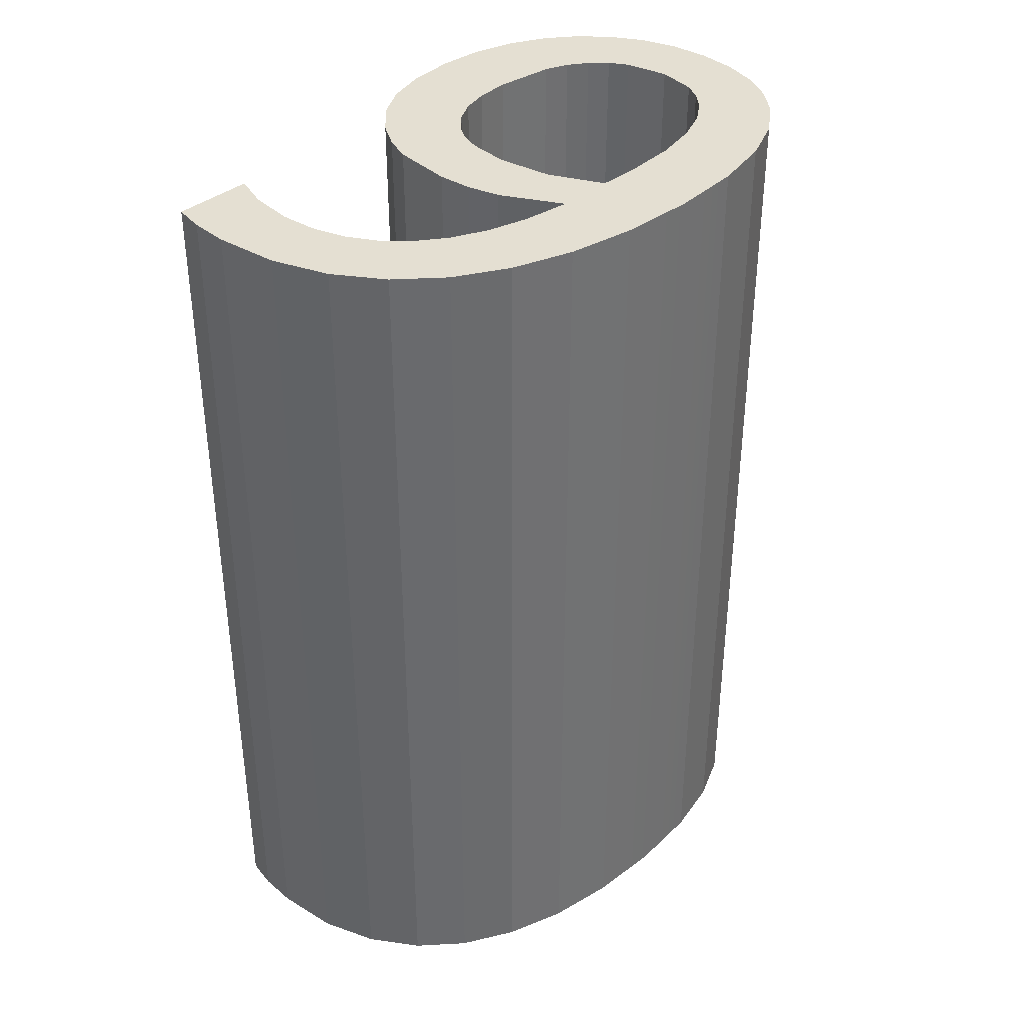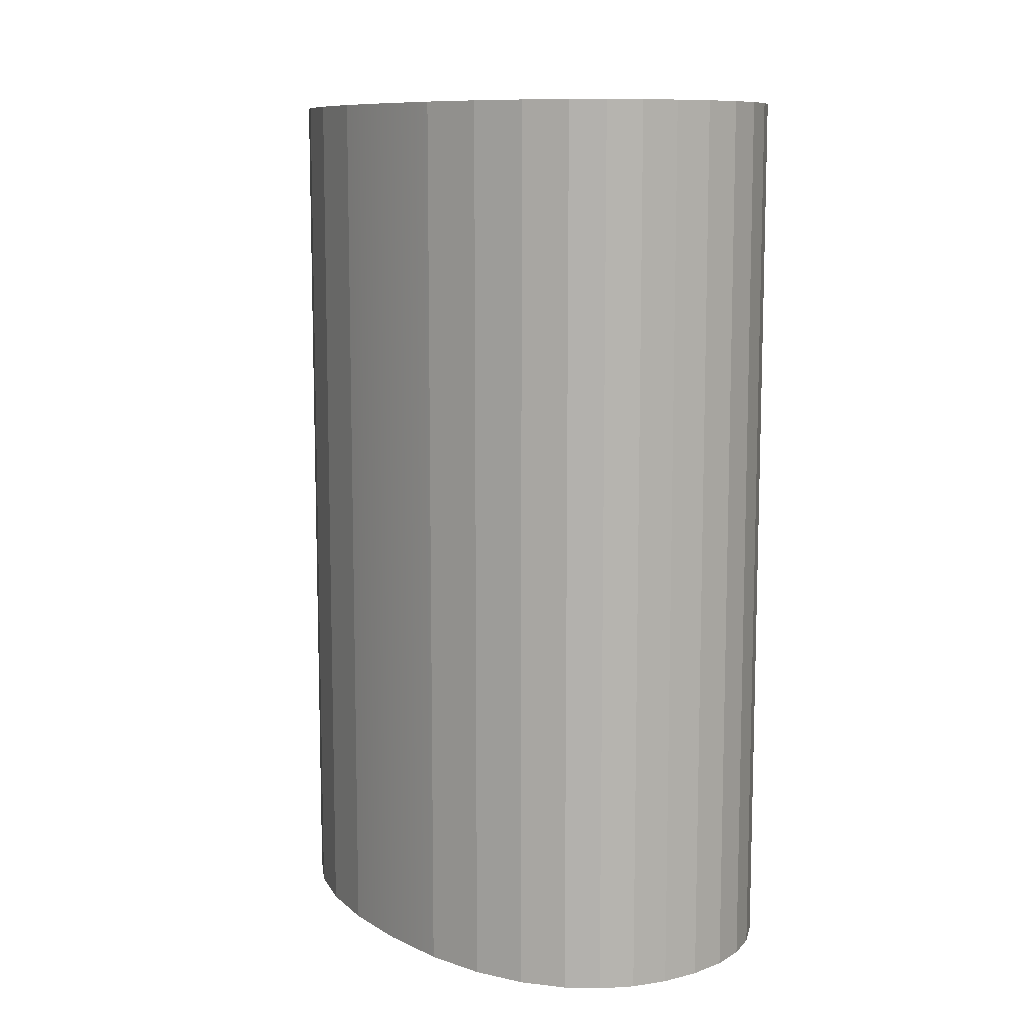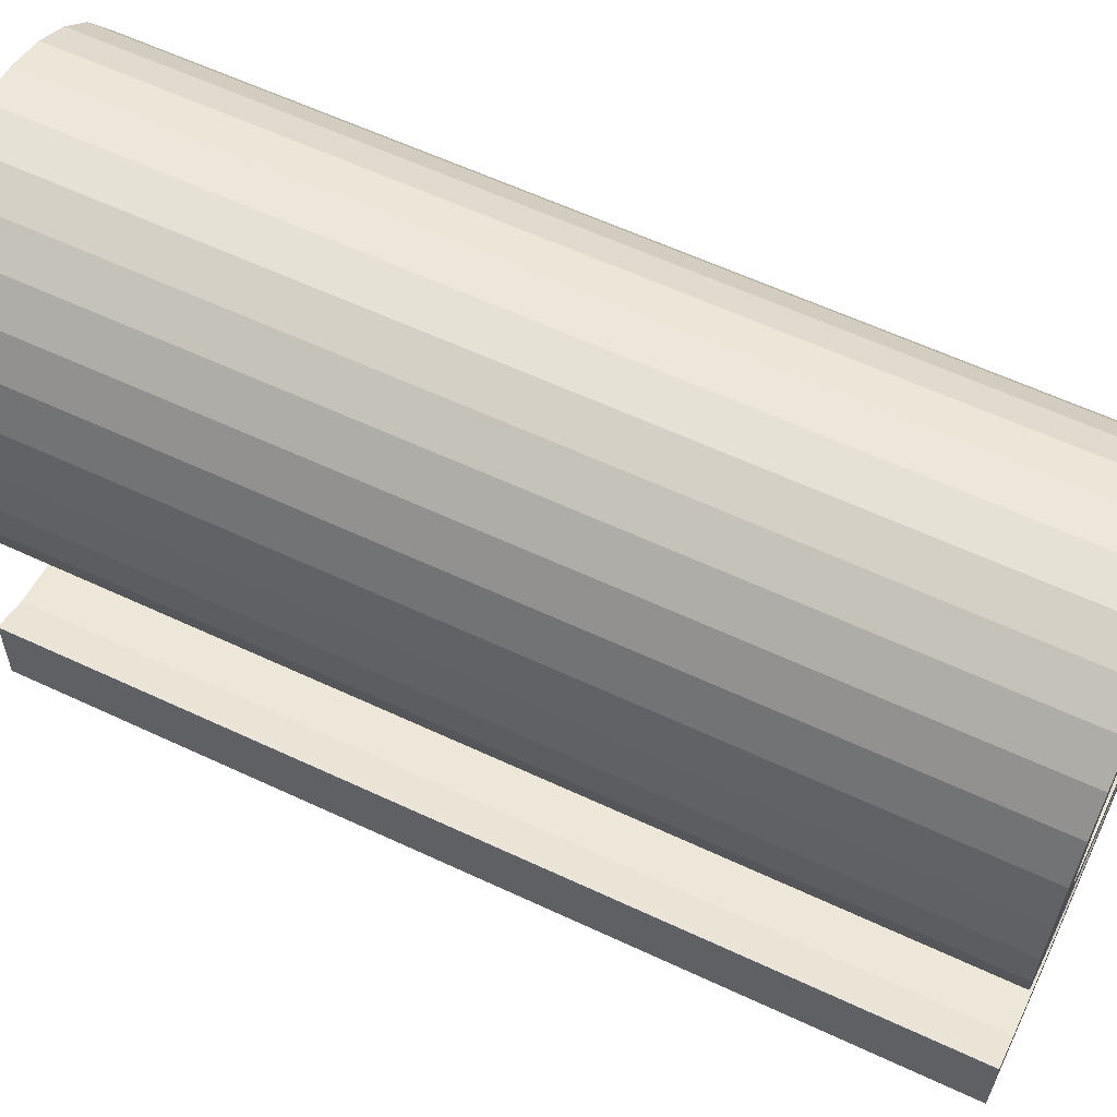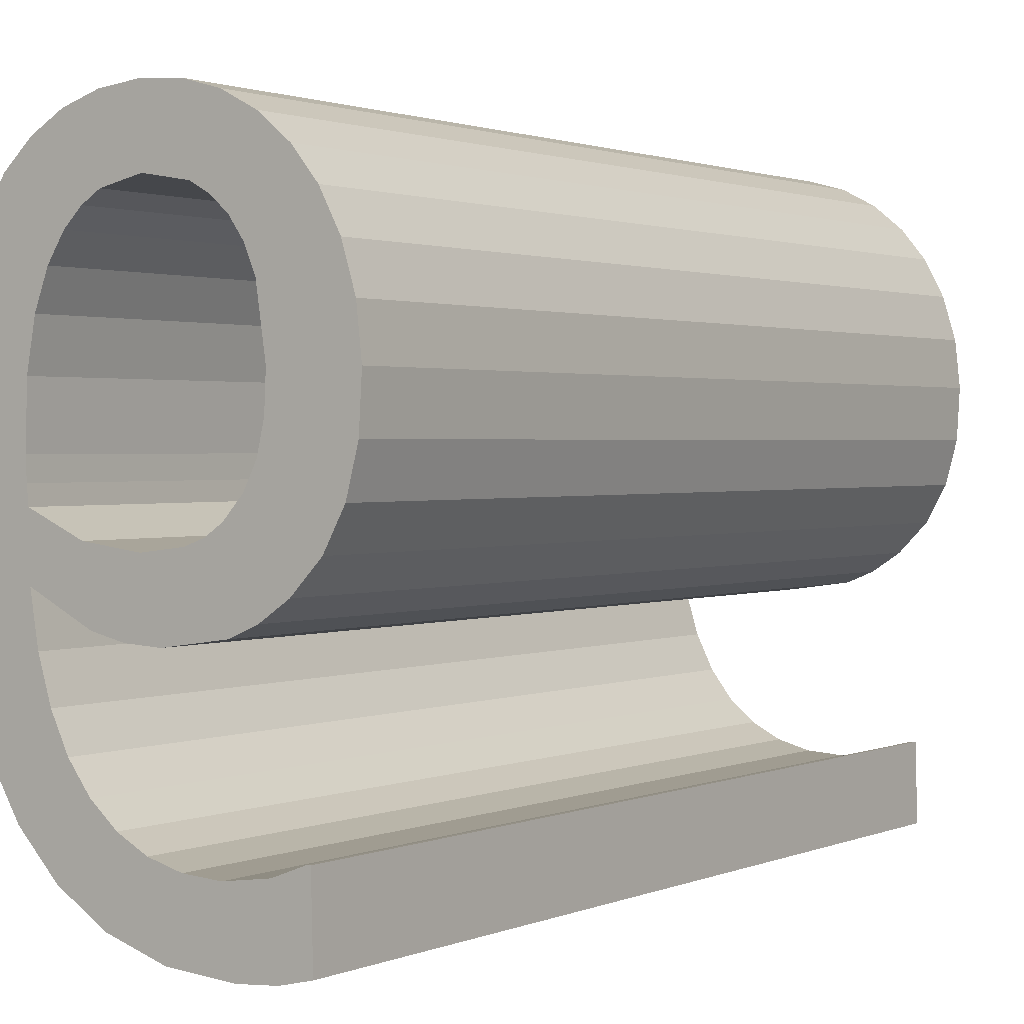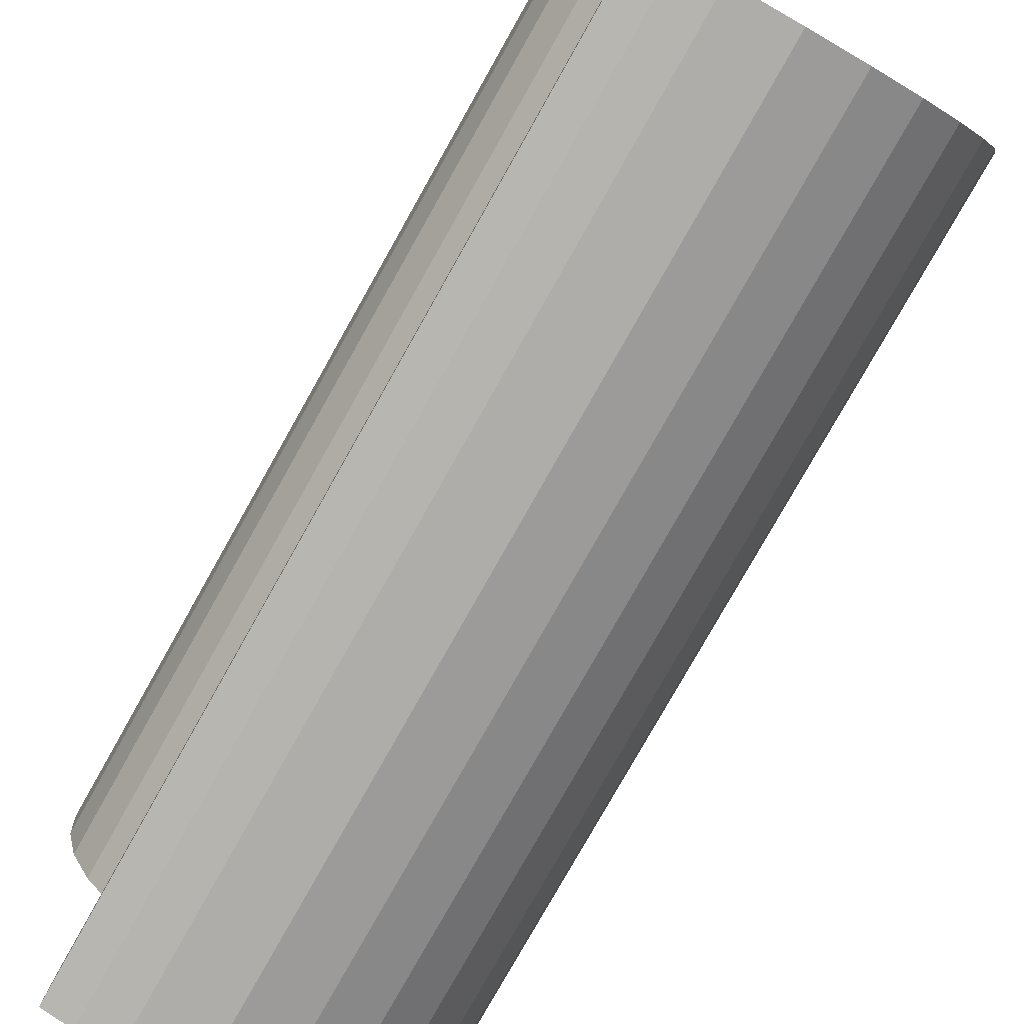
<metadata>
{"format":"obj","ext":"obj","renderer":"f3d","projection":"perspective","resolution":1024,"background":"white","views":[{"elev":37.2,"azim":-138.1,"up":"+Y"},{"elev":10.0,"azim":-38.7,"up":"+Y"},{"elev":60.8,"azim":115.5,"up":"+Z"},{"elev":1.5,"azim":34.8,"up":"+Z"},{"elev":-79.0,"azim":150.6,"up":"+Z"}]}
</metadata>
<code>
o mesh211/mesh211-geometry#mesh211-geometry
v 0.006168 -0.1337 -0.02575
v 0.006218 -0.1337 -0.02433
v 0.006281 -0.1337 -0.02719
v 0.006168 -0.1511 -0.02575
v 0.006546 -0.1337 -0.02848
v 0.006281 -0.1511 -0.02719
v 0.006218 -0.1511 -0.02433
v 0.006546 -0.1511 -0.02848
v 0.006443 -0.1337 -0.02314
v 0.00697 -0.1511 -0.02961
v 0.00697 -0.1337 -0.02961
v 0.006443 -0.1511 -0.02314
v 0.006824 -0.1337 -0.02218
v 0.007557 -0.1511 -0.03058
v 0.006824 -0.1511 -0.02218
v 0.007557 -0.1337 -0.03058
v 0.007341 -0.1337 -0.02143
v 0.0083 -0.1511 -0.03134
v 0.007341 -0.1511 -0.02143
v 0.007803 -0.1337 -0.02722
v 0.0083 -0.1337 -0.03134
v 0.007803 -0.1511 -0.02722
v 0.007727 -0.1337 -0.02538
v 0.00786 -0.1511 -0.02096
v 0.00922 -0.1337 -0.03191
v 0.007952 -0.1511 -0.02812
v 0.007727 -0.1511 -0.02538
v 0.007952 -0.1337 -0.02812
v 0.007744 -0.1337 -0.02578
v 0.007759 -0.1337 -0.02428
v 0.007759 -0.1511 -0.02428
v 0.00786 -0.1337 -0.02096
v 0.008516 -0.1337 -0.02956
v 0.00922 -0.1511 -0.03191
v 0.00819 -0.1511 -0.0289
v 0.007744 -0.1511 -0.02578
v 0.00819 -0.1337 -0.0289
v 0.007776 -0.1337 -0.02611
v 0.007917 -0.1511 -0.02342
v 0.008457 -0.1511 -0.02062
v 0.00893 -0.1337 -0.0301
v 0.008516 -0.1511 -0.02956
v 0.01031 -0.1337 -0.03226
v 0.007776 -0.1511 -0.02611
v 0.008956 -0.1337 -0.02779
v 0.007917 -0.1337 -0.02342
v 0.008167 -0.1511 -0.02276
v 0.008457 -0.1337 -0.02062
v 0.009422 -0.1337 -0.03051
v 0.00893 -0.1511 -0.0301
v 0.01031 -0.1511 -0.03226
v 0.008801 -0.1511 -0.02656
v 0.008956 -0.1511 -0.02779
v 0.008801 -0.1337 -0.02656
v 0.008167 -0.1337 -0.02276
v 0.008478 -0.1511 -0.02228
v 0.009131 -0.1511 -0.0204
v 0.009422 -0.1511 -0.03051
v 0.00998 -0.1337 -0.0308
v 0.01154 -0.1337 -0.03235
v 0.009572 -0.1337 -0.02793
v 0.009865 -0.1337 -0.0267
v 0.008811 -0.1511 -0.02196
v 0.008478 -0.1337 -0.02228
v 0.009131 -0.1337 -0.0204
v 0.00998 -0.1511 -0.0308
v 0.0106 -0.1337 -0.03097
v 0.01154 -0.1511 -0.03235
v 0.009865 -0.1511 -0.0267
v 0.009572 -0.1511 -0.02793
v 0.008811 -0.1337 -0.02196
v 0.009155 -0.1511 -0.02175
v 0.009881 -0.1511 -0.02031
v 0.0106 -0.1511 -0.03097
v 0.0113 -0.1337 -0.03102
v 0.01226 -0.1337 -0.03229
v 0.01024 -0.1337 -0.02797
v 0.01065 -0.1511 -0.0266
v 0.009155 -0.1337 -0.02175
v 0.00992 -0.1511 -0.02159
v 0.009881 -0.1337 -0.02031
v 0.0113 -0.1511 -0.03102
v 0.01214 -0.1337 -0.0309
v 0.01226 -0.1511 -0.03229
v 0.01024 -0.1511 -0.02797
v 0.01065 -0.1337 -0.0266
v 0.00992 -0.1337 -0.02159
v 0.01063 -0.1511 -0.02037
v 0.01214 -0.1511 -0.0309
v 0.01275 -0.1337 -0.03067
v 0.01285 -0.1337 -0.03216
v 0.01142 -0.1337 -0.0278
v 0.01142 -0.1511 -0.0278
v 0.01102 -0.1511 -0.02647
v 0.01077 -0.1337 -0.02173
v 0.01077 -0.1511 -0.02173
v 0.01063 -0.1337 -0.02037
v 0.01275 -0.1511 -0.03067
v 0.01285 -0.1511 -0.03216
v 0.01102 -0.1337 -0.02647
v 0.01132 -0.1511 -0.02056
v 0.01282 -0.1337 -0.03067
v 0.01282 -0.1511 -0.03067
v 0.01134 -0.1337 -0.02626
v 0.01194 -0.1337 -0.02758
v 0.01134 -0.1511 -0.02626
v 0.01132 -0.1337 -0.02056
v 0.01113 -0.1337 -0.02193
v 0.01113 -0.1511 -0.02193
v 0.01169 -0.1337 -0.02587
v 0.01194 -0.1511 -0.02758
v 0.01169 -0.1511 -0.02587
v 0.01145 -0.1511 -0.02222
v 0.01194 -0.1511 -0.02088
v 0.01192 -0.1337 -0.02541
v 0.01248 -0.1337 -0.02723
v 0.01145 -0.1337 -0.02222
v 0.01194 -0.1337 -0.02088
v 0.01192 -0.1511 -0.02541
v 0.01248 -0.1511 -0.02723
v 0.01172 -0.1511 -0.02259
v 0.0125 -0.1511 -0.02134
v 0.01205 -0.1337 -0.02487
v 0.01302 -0.1337 -0.02667
v 0.01172 -0.1337 -0.02259
v 0.01191 -0.1511 -0.02304
v 0.01208 -0.1511 -0.02421
v 0.0125 -0.1337 -0.02134
v 0.01208 -0.1337 -0.02421
v 0.01205 -0.1511 -0.02487
v 0.01302 -0.1511 -0.02667
v 0.01191 -0.1337 -0.02304
v 0.01297 -0.1337 -0.0219
v 0.0134 -0.1511 -0.02598
v 0.01297 -0.1511 -0.0219
v 0.0134 -0.1337 -0.02598
v 0.01333 -0.1337 -0.02259
v 0.01361 -0.1511 -0.02517
v 0.01333 -0.1511 -0.02259
v 0.01361 -0.1337 -0.02517
v 0.01357 -0.1337 -0.02337
v 0.01367 -0.1511 -0.02423
v 0.01357 -0.1511 -0.02337
v 0.01367 -0.1337 -0.02423
f 1 2 3
f 3 2 1
f 1 4 2
f 2 4 1
f 5 3 2
f 2 3 5
f 3 6 1
f 1 6 3
f 4 1 6
f 6 1 4
f 7 2 4
f 4 2 7
f 5 8 3
f 3 8 5
f 9 5 2
f 2 5 9
f 6 3 8
f 8 3 6
f 4 6 7
f 7 6 4
f 2 7 9
f 9 7 2
f 8 5 10
f 10 5 8
f 11 5 9
f 9 5 11
f 8 7 6
f 6 7 8
f 12 9 7
f 7 9 12
f 11 10 5
f 5 10 11
f 10 12 8
f 8 12 10
f 13 11 9
f 9 11 13
f 12 7 8
f 8 7 12
f 9 12 13
f 13 12 9
f 10 11 14
f 14 11 10
f 15 12 10
f 10 12 15
f 16 11 13
f 13 11 16
f 15 13 12
f 12 13 15
f 16 14 11
f 11 14 16
f 14 15 10
f 10 15 14
f 17 16 13
f 13 16 17
f 13 15 17
f 17 15 13
f 14 16 18
f 18 16 14
f 19 15 14
f 14 15 19
f 20 16 17
f 17 16 20
f 19 17 15
f 15 17 19
f 21 18 16
f 16 18 21
f 18 22 14
f 14 22 18
f 22 19 14
f 14 19 22
f 21 16 20
f 20 16 21
f 23 20 17
f 17 20 23
f 19 24 17
f 17 24 19
f 21 25 18
f 18 25 21
f 26 22 18
f 18 22 26
f 27 19 22
f 22 19 27
f 28 21 20
f 20 21 28
f 29 20 23
f 23 20 29
f 23 17 30
f 30 17 23
f 24 19 31
f 31 19 24
f 32 17 24
f 24 17 32
f 25 21 33
f 33 21 25
f 34 18 25
f 25 18 34
f 26 28 22
f 22 28 26
f 35 26 18
f 18 26 35
f 27 31 19
f 19 31 27
f 36 27 22
f 22 27 36
f 37 21 28
f 28 21 37
f 20 22 28
f 28 22 20
f 29 38 20
f 20 38 29
f 23 27 29
f 29 27 23
f 32 30 17
f 17 30 32
f 30 31 23
f 23 31 30
f 39 24 31
f 31 24 39
f 24 40 32
f 32 40 24
f 33 21 37
f 37 21 33
f 41 25 33
f 33 25 41
f 34 42 18
f 18 42 34
f 25 43 34
f 34 43 25
f 28 26 37
f 37 26 28
f 35 37 26
f 26 37 35
f 42 35 18
f 18 35 42
f 27 23 31
f 31 23 27
f 36 29 27
f 27 29 36
f 44 36 22
f 22 36 44
f 20 45 22
f 22 45 20
f 29 36 38
f 38 36 29
f 45 20 38
f 38 20 45
f 46 30 32
f 32 30 46
f 31 30 39
f 39 30 31
f 47 24 39
f 39 24 47
f 40 24 47
f 47 24 40
f 48 32 40
f 40 32 48
f 37 35 33
f 33 35 37
f 49 25 41
f 41 25 49
f 33 42 41
f 41 42 33
f 50 42 34
f 34 42 50
f 43 25 49
f 49 25 43
f 51 34 43
f 43 34 51
f 42 33 35
f 35 33 42
f 44 38 36
f 36 38 44
f 44 22 52
f 52 22 44
f 53 22 45
f 45 22 53
f 54 45 38
f 38 45 54
f 46 39 30
f 30 39 46
f 55 46 32
f 32 46 55
f 39 46 47
f 47 46 39
f 56 40 47
f 47 40 56
f 48 55 32
f 32 55 48
f 40 57 48
f 48 57 40
f 49 41 58
f 58 41 49
f 50 41 42
f 42 41 50
f 58 50 34
f 34 50 58
f 59 43 49
f 49 43 59
f 51 58 34
f 34 58 51
f 43 60 51
f 51 60 43
f 44 52 38
f 38 52 44
f 53 52 22
f 22 52 53
f 45 61 53
f 53 61 45
f 62 45 54
f 54 45 62
f 54 38 52
f 52 38 54
f 55 47 46
f 46 47 55
f 63 40 56
f 56 40 63
f 47 55 56
f 56 55 47
f 64 55 48
f 48 55 64
f 57 40 63
f 63 40 57
f 65 48 57
f 57 48 65
f 50 58 41
f 41 58 50
f 58 66 49
f 49 66 58
f 67 43 59
f 59 43 67
f 59 49 66
f 66 49 59
f 66 58 51
f 51 58 66
f 60 43 67
f 67 43 60
f 68 51 60
f 60 51 68
f 69 52 53
f 53 52 69
f 61 45 62
f 62 45 61
f 70 53 61
f 61 53 70
f 62 54 69
f 69 54 62
f 52 69 54
f 54 69 52
f 63 56 71
f 71 56 63
f 64 56 55
f 55 56 64
f 71 64 48
f 48 64 71
f 72 57 63
f 63 57 72
f 65 71 48
f 48 71 65
f 57 73 65
f 65 73 57
f 67 59 74
f 74 59 67
f 66 74 59
f 59 74 66
f 74 66 51
f 51 66 74
f 75 60 67
f 67 60 75
f 68 74 51
f 51 74 68
f 60 76 68
f 68 76 60
f 70 69 53
f 53 69 70
f 77 61 62
f 62 61 77
f 61 77 70
f 70 77 61
f 69 78 62
f 62 78 69
f 64 71 56
f 56 71 64
f 71 79 63
f 63 79 71
f 80 57 72
f 72 57 80
f 72 63 79
f 79 63 72
f 79 71 65
f 65 71 79
f 73 57 80
f 80 57 73
f 81 65 73
f 73 65 81
f 74 82 67
f 67 82 74
f 83 60 75
f 75 60 83
f 75 67 82
f 82 67 75
f 82 74 68
f 68 74 82
f 76 60 83
f 83 60 76
f 84 68 76
f 76 68 84
f 85 69 70
f 70 69 85
f 86 77 62
f 62 77 86
f 85 70 77
f 77 70 85
f 78 69 85
f 85 69 78
f 86 62 78
f 78 62 86
f 80 72 87
f 87 72 80
f 79 87 72
f 72 87 79
f 87 79 65
f 65 79 87
f 88 73 80
f 80 73 88
f 81 87 65
f 65 87 81
f 73 88 81
f 81 88 73
f 83 75 89
f 89 75 83
f 82 89 75
f 75 89 82
f 89 82 68
f 68 82 89
f 90 76 83
f 83 76 90
f 84 89 68
f 68 89 84
f 76 91 84
f 84 91 76
f 92 77 86
f 86 77 92
f 77 92 85
f 85 92 77
f 93 78 85
f 85 78 93
f 78 94 86
f 86 94 78
f 87 95 80
f 80 95 87
f 96 88 80
f 80 88 96
f 97 87 81
f 81 87 97
f 97 81 88
f 88 81 97
f 89 98 83
f 83 98 89
f 91 76 90
f 90 76 91
f 90 83 98
f 98 83 90
f 98 89 84
f 84 89 98
f 99 84 91
f 91 84 99
f 100 92 86
f 86 92 100
f 93 85 92
f 92 85 93
f 94 78 93
f 93 78 94
f 100 86 94
f 94 86 100
f 95 87 97
f 97 87 95
f 96 80 95
f 95 80 96
f 101 88 96
f 96 88 101
f 88 101 97
f 97 101 88
f 102 91 90
f 90 91 102
f 98 103 90
f 90 103 98
f 99 98 84
f 84 98 99
f 99 91 103
f 103 91 99
f 104 92 100
f 100 92 104
f 92 105 93
f 93 105 92
f 106 94 93
f 93 94 106
f 94 106 100
f 100 106 94
f 107 95 97
f 97 95 107
f 95 108 96
f 96 108 95
f 109 101 96
f 96 101 109
f 107 97 101
f 101 97 107
f 102 103 91
f 91 103 102
f 102 90 103
f 103 90 102
f 103 98 99
f 99 98 103
f 110 92 104
f 104 92 110
f 104 100 106
f 106 100 104
f 105 92 110
f 110 92 105
f 111 93 105
f 105 93 111
f 112 106 93
f 93 106 112
f 108 95 107
f 107 95 108
f 109 96 108
f 108 96 109
f 113 101 109
f 109 101 113
f 101 114 107
f 107 114 101
f 104 106 110
f 110 106 104
f 115 105 110
f 110 105 115
f 111 112 93
f 93 112 111
f 105 116 111
f 111 116 105
f 112 110 106
f 106 110 112
f 117 108 107
f 107 108 117
f 108 117 109
f 109 117 108
f 114 101 113
f 113 101 114
f 113 109 117
f 117 109 113
f 118 107 114
f 114 107 118
f 116 105 115
f 115 105 116
f 110 112 115
f 115 112 110
f 119 112 111
f 111 112 119
f 120 111 116
f 116 111 120
f 118 117 107
f 107 117 118
f 121 114 113
f 113 114 121
f 113 117 121
f 121 117 113
f 114 122 118
f 118 122 114
f 123 116 115
f 115 116 123
f 119 115 112
f 112 115 119
f 120 119 111
f 111 119 120
f 116 124 120
f 120 124 116
f 125 117 118
f 118 117 125
f 126 114 121
f 121 114 126
f 125 121 117
f 117 121 125
f 122 114 127
f 127 114 122
f 128 118 122
f 122 118 128
f 129 116 123
f 123 116 129
f 115 119 123
f 123 119 115
f 130 119 120
f 120 119 130
f 124 116 128
f 128 116 124
f 131 120 124
f 124 120 131
f 132 125 118
f 118 125 132
f 127 114 126
f 126 114 127
f 121 125 126
f 126 125 121
f 120 122 127
f 127 122 120
f 128 129 118
f 118 129 128
f 128 122 133
f 133 122 128
f 116 129 128
f 128 129 116
f 123 130 129
f 129 130 123
f 130 123 119
f 119 123 130
f 127 130 120
f 120 130 127
f 133 124 128
f 128 124 133
f 131 122 120
f 120 122 131
f 131 124 134
f 134 124 131
f 132 126 125
f 125 126 132
f 129 132 118
f 118 132 129
f 126 132 127
f 127 132 126
f 135 133 122
f 122 133 135
f 127 129 130
f 130 129 127
f 136 124 133
f 133 124 136
f 135 122 131
f 131 122 135
f 136 134 124
f 124 134 136
f 134 135 131
f 131 135 134
f 129 127 132
f 132 127 129
f 133 135 137
f 137 135 133
f 137 136 133
f 133 136 137
f 134 136 138
f 138 136 134
f 139 135 134
f 134 135 139
f 139 137 135
f 135 137 139
f 140 136 137
f 137 136 140
f 140 138 136
f 136 138 140
f 138 139 134
f 134 139 138
f 137 139 141
f 141 139 137
f 141 140 137
f 137 140 141
f 138 140 142
f 142 140 138
f 143 139 138
f 138 139 143
f 143 141 139
f 139 141 143
f 144 140 141
f 141 140 144
f 144 142 140
f 140 142 144
f 142 143 138
f 138 143 142
f 141 143 144
f 144 143 141
f 142 144 143
f 143 144 142

</code>
